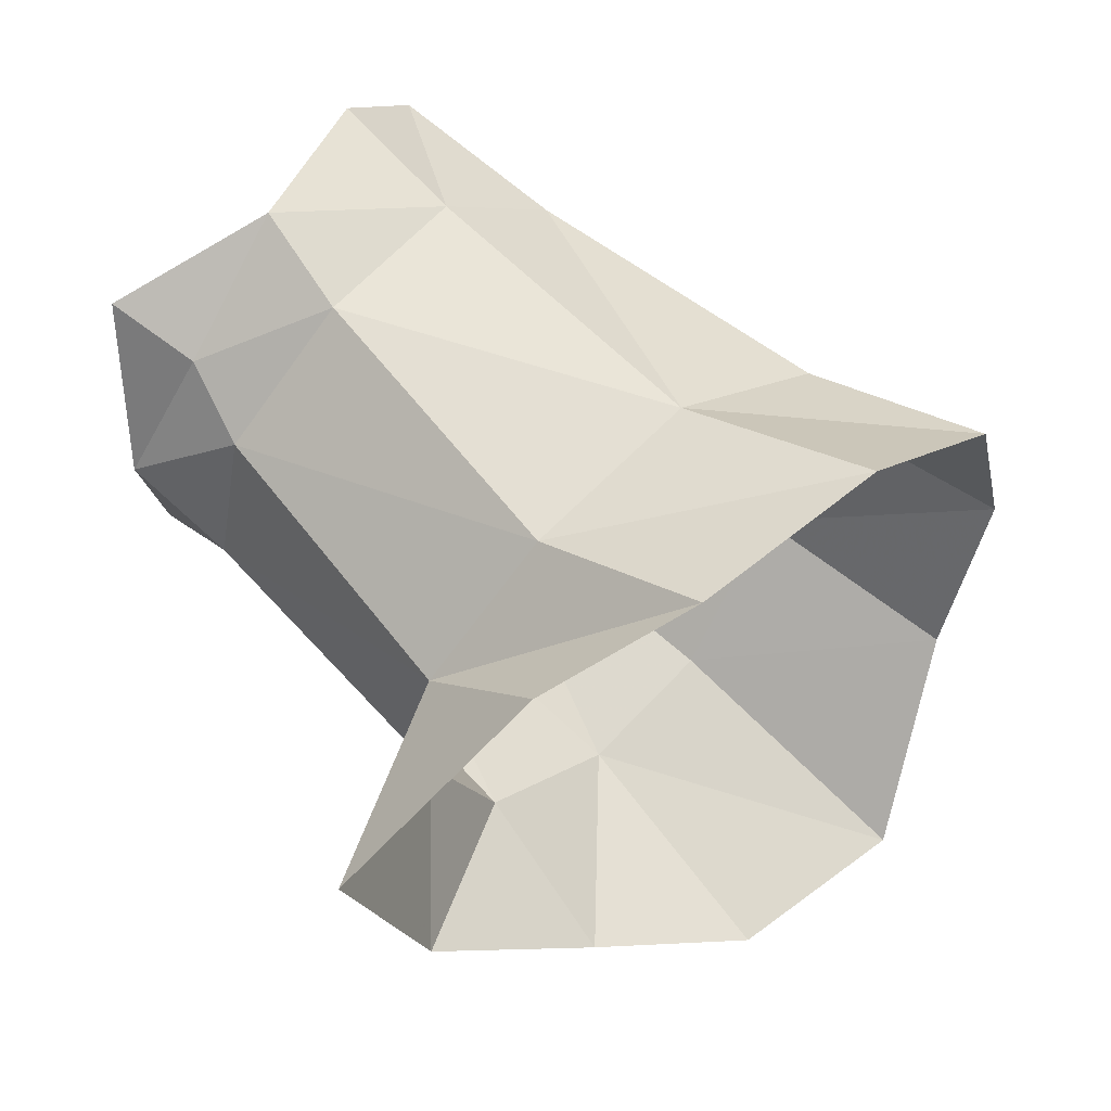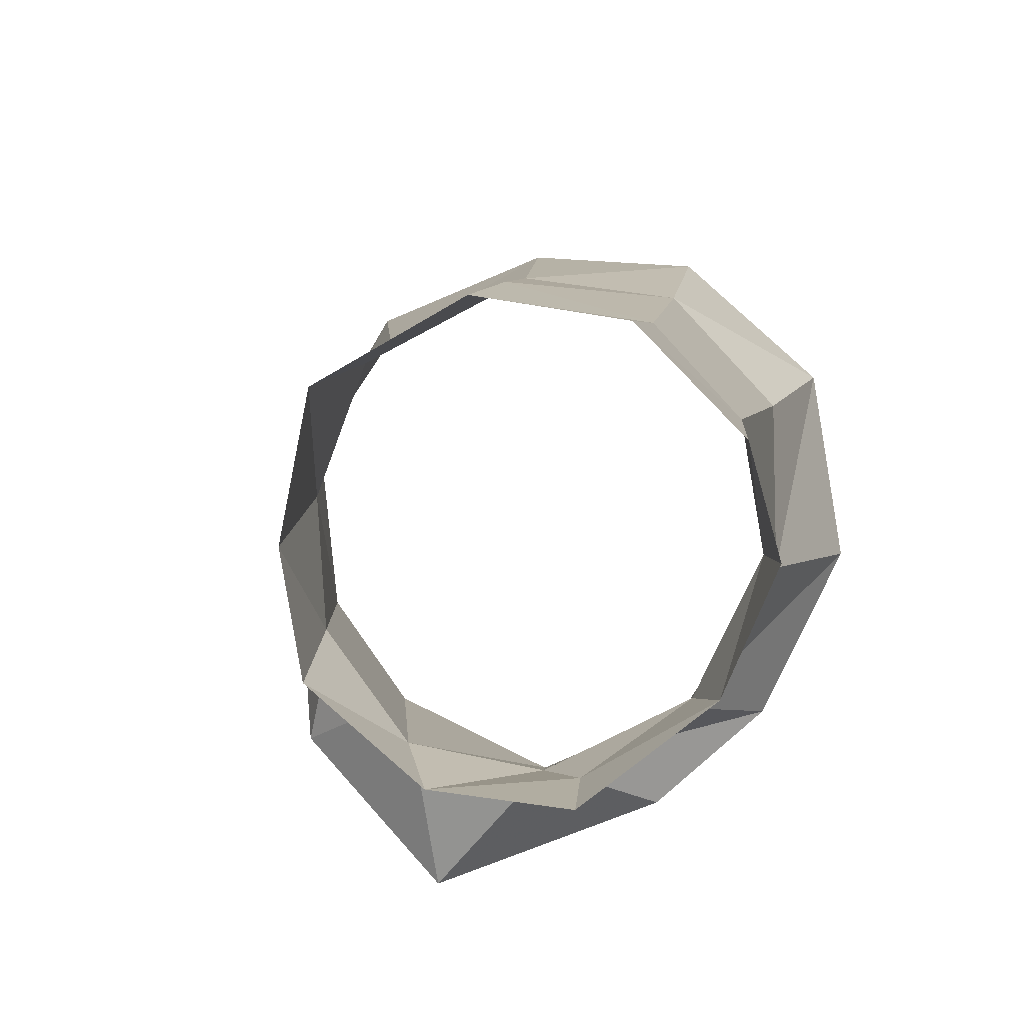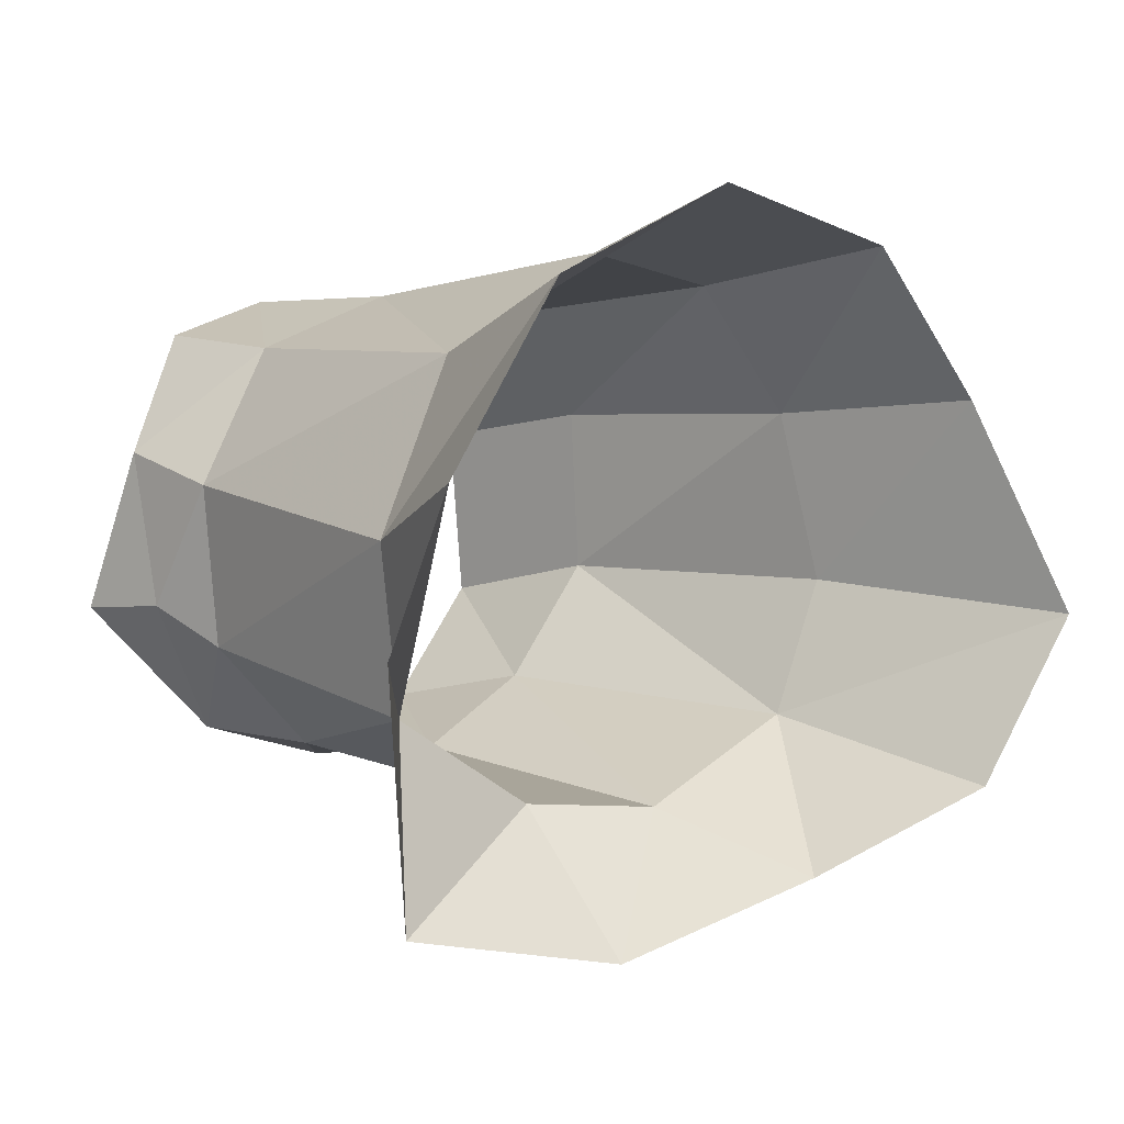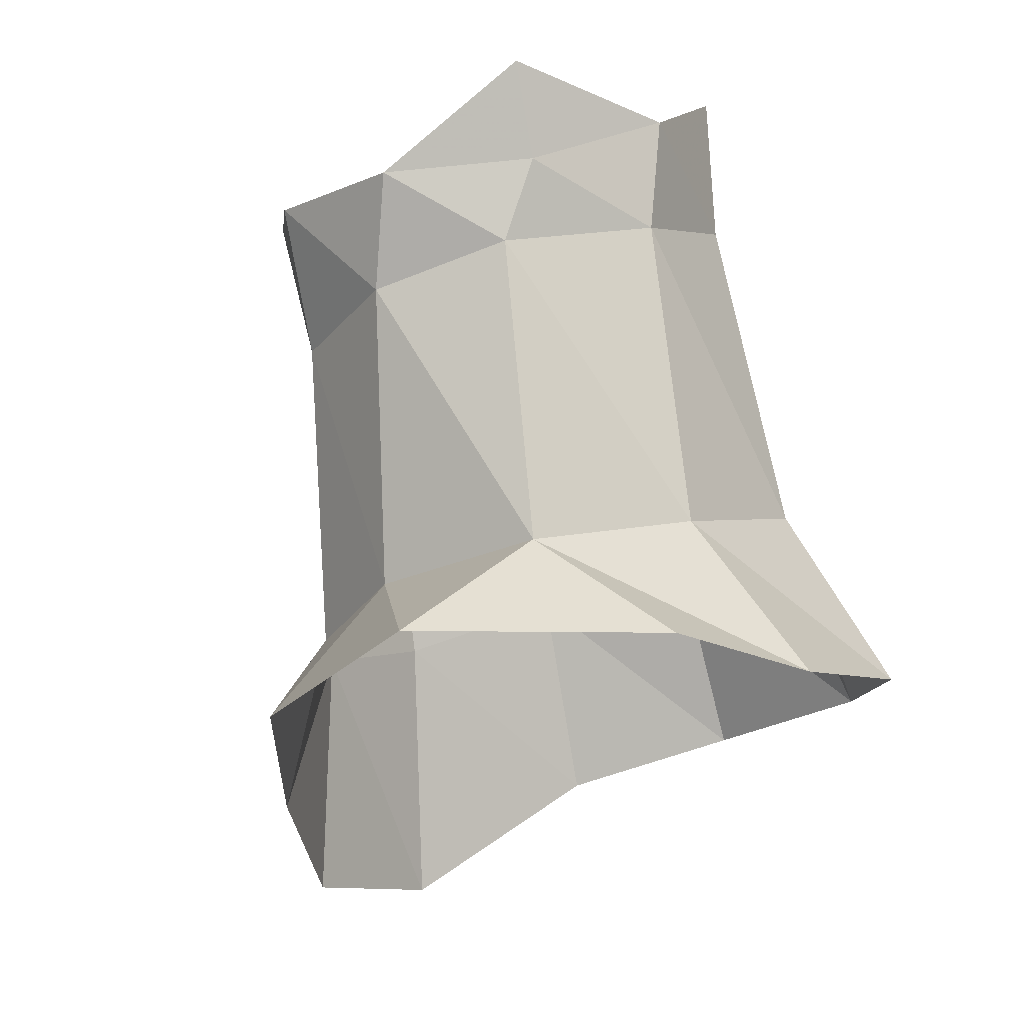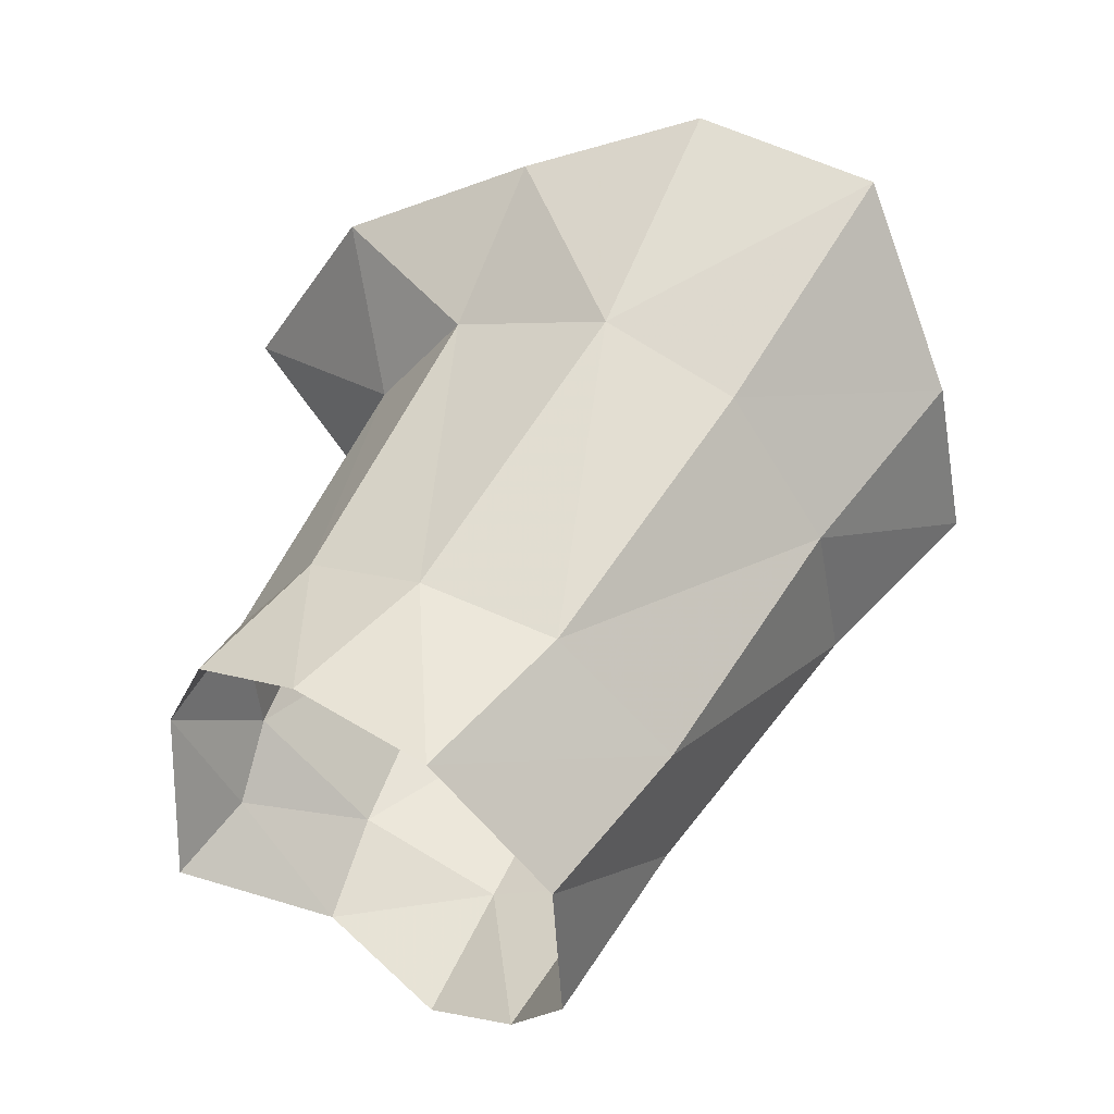
<metadata>
{"format":"obj","ext":"obj","renderer":"f3d","projection":"perspective","resolution":1024,"background":"white","views":[{"elev":-44.1,"azim":-4.1,"up":"+Z"},{"elev":41.9,"azim":-68.6,"up":"+Z"},{"elev":-57.6,"azim":40.1,"up":"+Z"},{"elev":-54.3,"azim":-62.4,"up":"+Z"},{"elev":43.2,"azim":-20.1,"up":"+Y"}]}
</metadata>
<code>
v -0.0177 0.000767 -0.01163
v -0.01148 0.008411 -0.000908
v -0.006867 0.01279 -0.005105
v -0.01396 0.00913 -0.008319
v -0.01436 0.003701 -0.002996
v -0.006728 0.01119 0.004369
v 0.000202 0.01523 -0.00258
v 0.001597 -0.01314 -0.001686
v -0.005427 -0.01157 0.002939
v -0.0108 -0.009084 -0.002241
v -0.004964 -0.01147 -0.007276
v 0.007024 -0.009629 0.00446
v 0.000176 -0.009365 0.007804
v 0.000232 0.003236 0.01184
v 0.00157 -0.003756 0.01165
v 0.0092 -0.002157 0.007844
v 0.007969 0.00553 0.007196
v -0.01087 -0.008024 -0.009269
v -0.01464 -0.003556 -0.004676
v 0.006379 0.01345 0.00201
v -0.002617 0.009137 0.00849
v -0.01732 0.006098 0.01149
v -0.02068 0.004358 0.007167
v -0.01915 -0.01174 0.00753
v -0.02289 -0.006547 0.004814
v -0.01487 -0.01319 0.01248
v -0.009145 -0.006142 0.01851
v -0.01063 -0.01069 0.01573
v -0.02339 -0.00058 0.004665
v -0.01305 0.005528 0.01583
v -0.009254 0.000531 0.01893
v -0.01979 0.004862 0.01981
v -0.01596 -0.000519 0.02321
v -0.01569 -0.007353 0.02363
v -0.01665 -0.01261 0.01991
v -0.01912 -0.01496 0.0163
v -0.02342 0.004848 0.01422
v -0.02626 0.002709 0.009808
v -0.02724 -0.003011 0.006705
v -0.02195 -0.01367 0.01085
v -0.02471 -0.008822 0.007138
v -0.02815 -0.009828 0.009238
f 3 4 2
f 2 4 5
f 7 3 6
f 6 3 2
f 9 10 8
f 8 10 11
f 13 9 12
f 12 9 8
f 15 16 14
f 14 16 17
f 1 18 19
f 16 15 12
f 12 15 13
f 7 6 20
f 20 6 21
f 20 21 17
f 17 21 14
f 6 2 22
f 22 2 23
f 19 10 25
f 25 10 24
f 10 9 24
f 24 9 26
f 15 27 13
f 13 27 28
f 5 19 29
f 29 19 25
f 21 6 30
f 30 6 22
f 2 5 23
f 23 5 29
f 31 14 30
f 30 14 21
f 13 28 9
f 9 28 26
f 27 15 31
f 31 15 14
f 30 32 31
f 31 32 33
f 31 33 27
f 27 33 34
f 27 34 28
f 28 34 35
f 28 35 26
f 26 35 36
f 30 22 32
f 32 22 37
f 22 23 37
f 37 23 38
f 23 29 38
f 38 29 39
f 24 26 40
f 40 26 36
f 29 25 39
f 39 25 41
f 40 41 24
f 24 41 25
f 40 42 41
f 41 42 39
f 4 1 5
f 5 1 19
f 18 11 19
f 19 11 10

</code>
